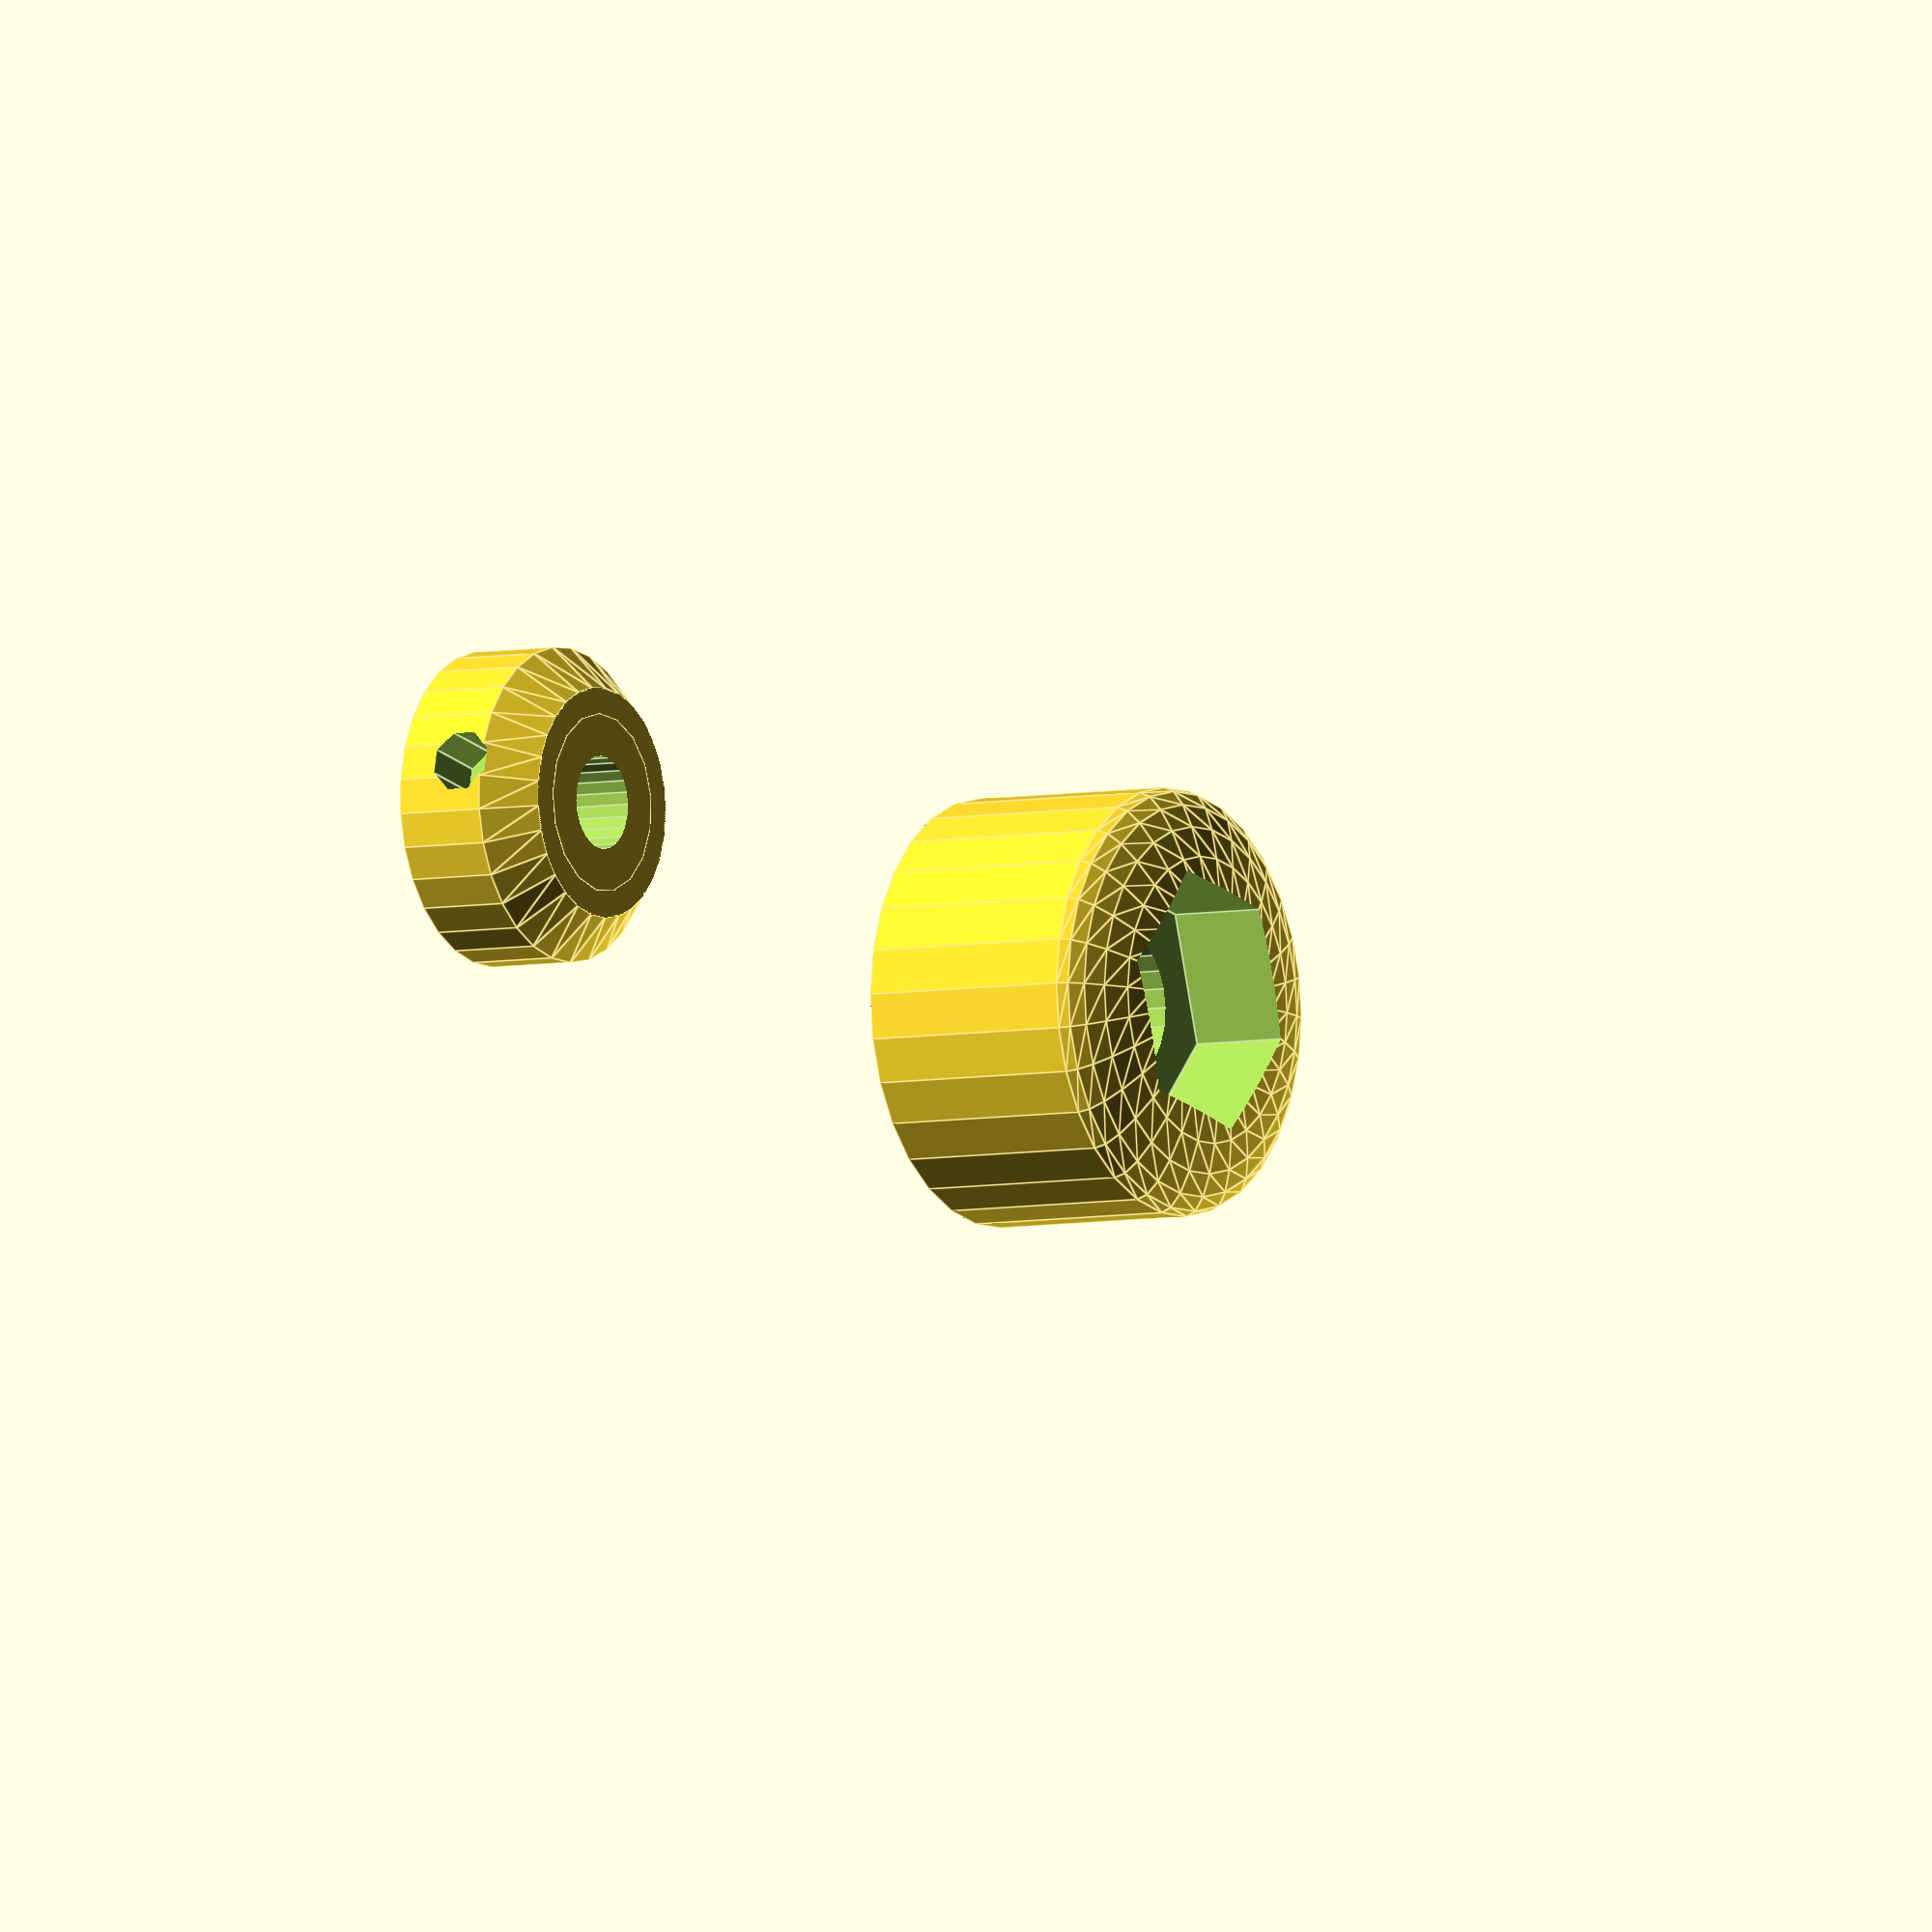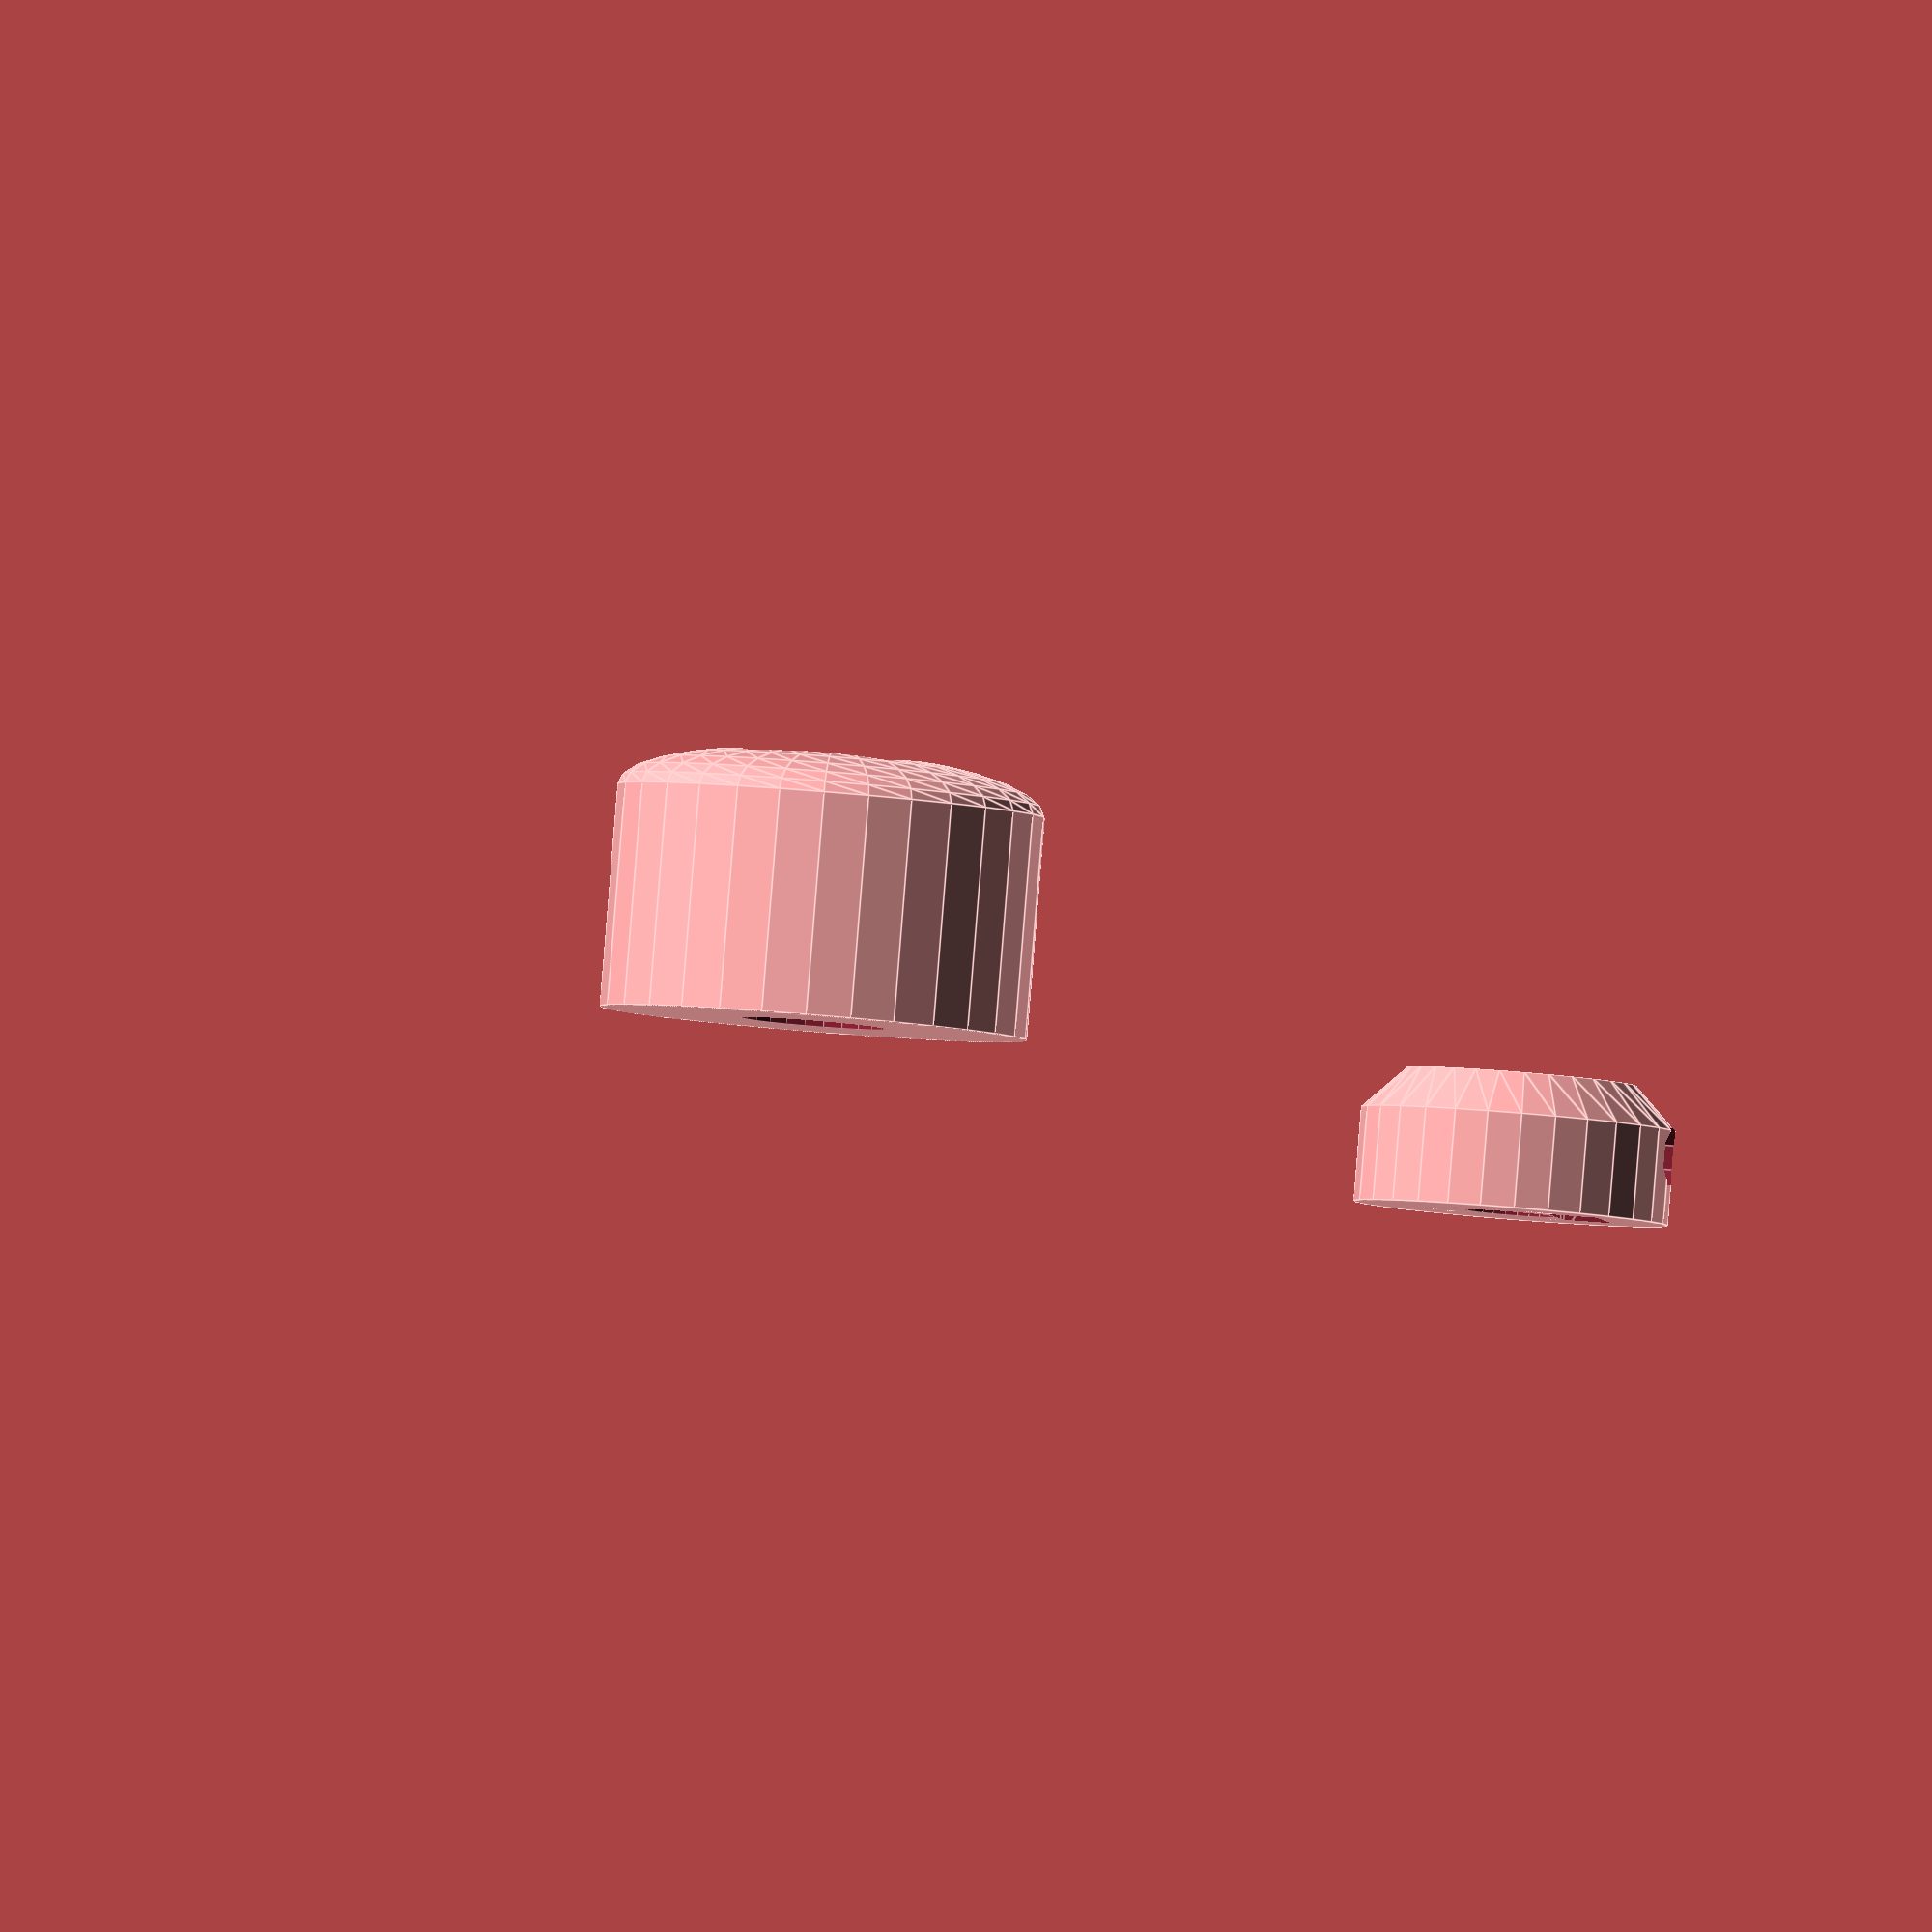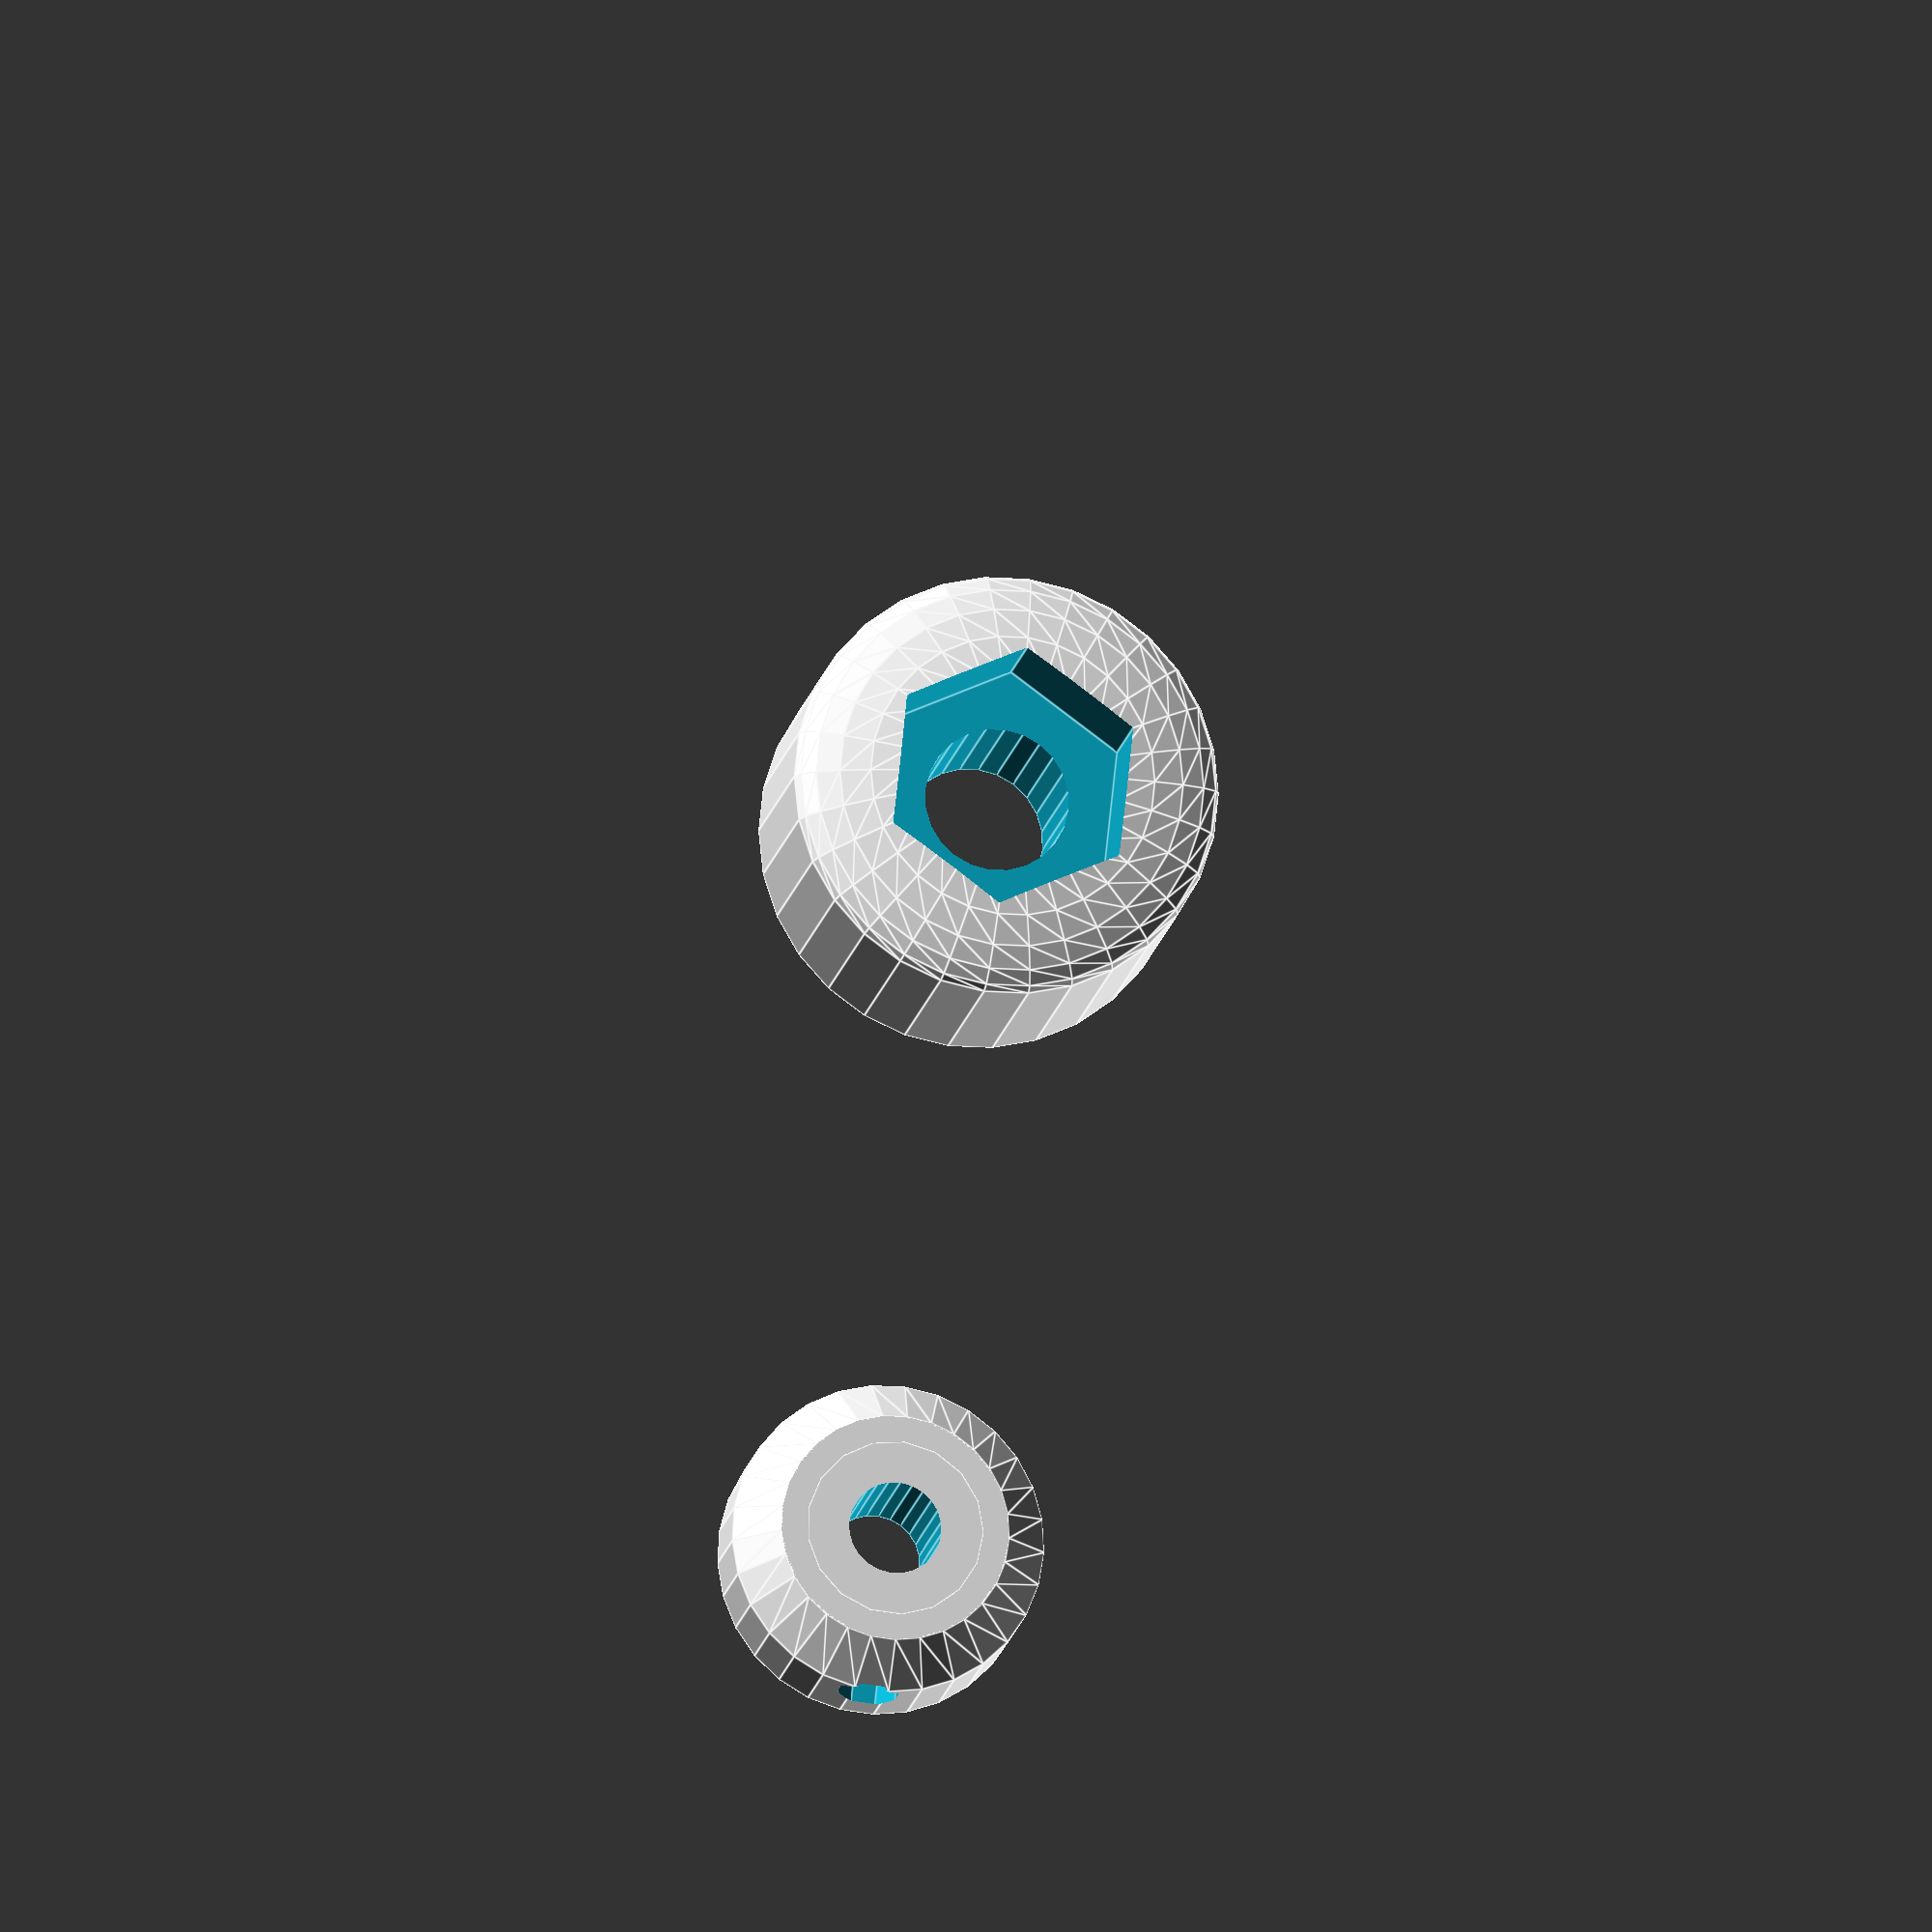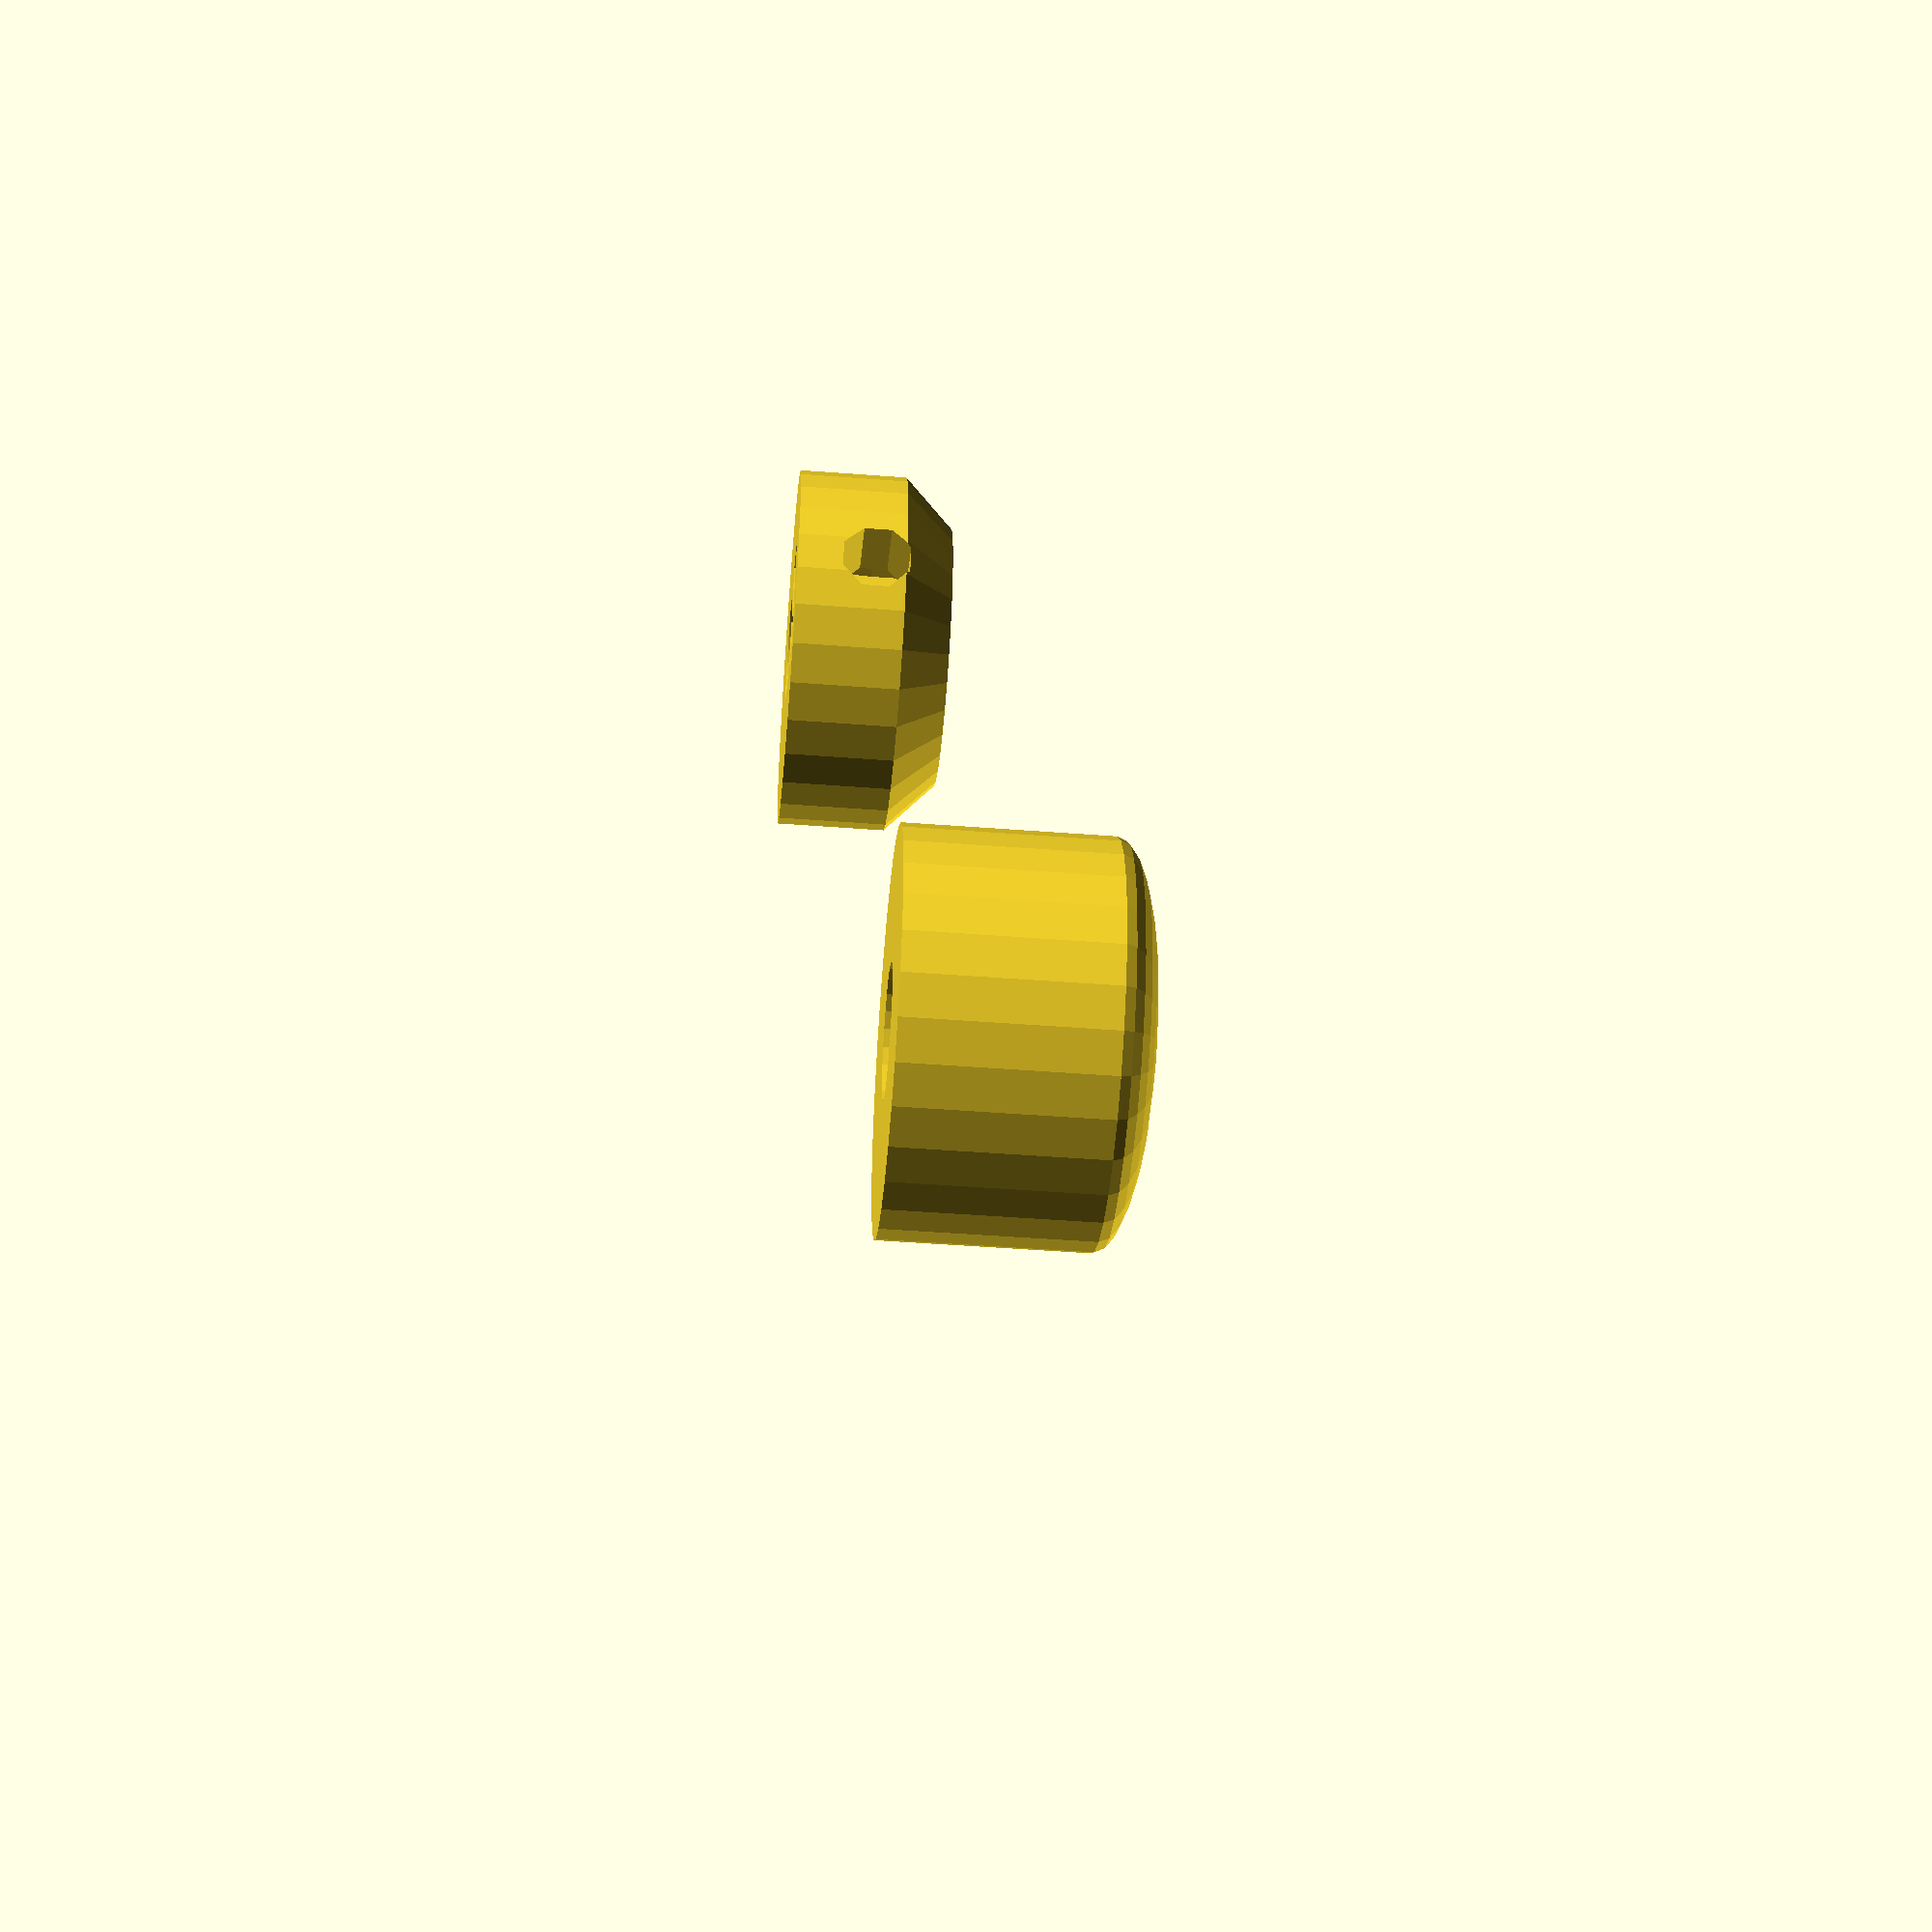
<openscad>
// OpenSCAD Herringbone Wade's Gears Script
// (c) 2015, Frans-Willem Hardijzer
//
// Thanks to Christopher "ScribbleJ" Jansen for the inspiration and most of the calculations
// Thanks to Greg Frost for the "Involute Gears" script.

include <MCAD/involute_gears.scad> 
include <MCAD/teardrop.scad> 

/*************************\
 * General Configuration *
\*************************/

/* Set to 1 to render gears as cylinders instead,
 * Will speed up rendering for experimenting with decorations.
 */
debug = 0;

/* Set to 0 to render the gears interlocked,
 * or 1 to render them seperately for easy printing.
 */
printing = 0;
 
/* Distance between the midpoints of the two gears
 * Copy this from your extruders' information.
 */
distance_between_axles = 41.7055;

/* Height of the actual gear teeth
 */
gear_height = 10; //Height of the actual gears

/* Gear "twist": how slanted the gears are.
 * A value of 1 means each tooth will slant up one additional tooth.
 */
teeth_twist = 1;

/* Chamfer gradient, tan(45) degrees works nicely.
 * Use -1 to disable chamferred edges.
 */
chamfer_gradient = tan(45);

/****************************\
 * Small gear configuration *
\****************************/

/* Number of teeth on the gear */
gear1_teeth = 9;

/* Height of the base (for the setscrew) */
gear1_base_height = 8;

/* Shaft diameter
 * Be sure to add some tolerance for printer error
 */
gear1_shaft_diameter = 5 + 0.4;
/* Set-screw diameter, mind tolerance */
gear1_setscrew_diameter = 3 + 0.4;
/* Set-nut width, measured across the flat sides,
 * mind tolerance
 */
gear1_setnut_width = 5.5 + 0.4;
/* Set-nut height, mind tolerance */
gear1_setnut_height = 2.4 + 0.2;

/**************************\
 * Big gear configuration *
\**************************/
/* Number of teeth */
gear2_teeth = 47;
/* Extra size of the outer rim */
gear2_outer_thickness = 5;

/* Shaft diameter
 * Be sure to add some tolerance for printer error
 */
gear2_shaft_diameter = 8 + 0.4;

/* Height of the shaft embedded in the gear.
 * Measure
 *   X:
 *     Distance from the bottom of the nut on the hobbed bolt,
 *     to the middle of the hobbed part.
 *   Y:
 *     Distance from outside of gear-side of extruder,
 *     Including bearing, rings, and spacers,
 *     to the middle of the filament path.
 * This parameter should be equal to:
 *   X - Y
 */
/*
 * Some example measurements:
 * Silver hobbed bolt part of my Replikeo Prusa i3 kit:
 *   X: 24.5mm
 * Black hobbed bolt bought at aliexpress
 *   X: 28mm
 * Jonas Kuehling's Greg's Wade Reloaded,
 * with two M8 spacing rings:
 *   Y: 18.5mm
 */
gear2_shaft_height = 9.5;

/* Diameter of shaft holder */
gear2_middle_diameter = 25;

/* Height of shaft holder rounding */
gear2_middle_rounding = 3;

/* Shaft nut width, measured across the flat sides,
 * mind tolerance
 */
gear2_nut_diameter = 13 + 0.4;

/* Depth that the nut should be sunk inside the holder */
gear2_nut_sunk = 6.5;

/* Which decorations to use */
gear2_decoration_solid = false;
gear2_decoration_spokes = 0; //Set to number of desired spokes
gear2_decoration_arcs = 0; //Set to number of desired arcs
gear2_decoration_spiral1 = 0; //Set to number of desired spirals (style 1)
gear2_decoration_spiral2 = 0; //Set to number of desired spirals (style 2)
gear2_decoration_arrows = 0; //Set to number of desired arrows
gear2_decoration_drops = 0; //Set to number of desired drops
gear2_decoration_holes = 0; //Set to number of desired holes
gear2_decoration_flower = 0; //Set to number of petals (7 is nice)
gear2_decoration_segments = 0; //Set to number of desired segments
gear2_decoration_extra_margin = 0; //Number of millimeters

/* Height of decoration */
gear2_decoration_height = gear_height/3;

/********************\
 * Pre-calculations *
\********************/
circular_pitch = 360*distance_between_axles/(gear1_teeth+gear2_teeth);

/********************\
 * Helper functions *
\********************/
//Distance to overlap things that should be joined.
epsilon = 0.01;

function gear_radius(number_of_teeth, circular_pitch) = number_of_teeth * circular_pitch / 360;

function gear_outer_radius(number_of_teeth, circular_pitch) = gear_radius(number_of_teeth=number_of_teeth, circular_pitch=circular_pitch) + (circular_pitch/180);

function gear_inner_radius(number_of_teeth, circular_pitch) = gear_radius(number_of_teeth=number_of_teeth, circular_pitch=circular_pitch) - (circular_pitch/180);

module mirrordupe(p) {
    children();
    mirror(p) children();
}

module chamfered_herring_gear(height=10, chamfer_gradient=tan(45), teeth_twist=1, number_of_teeth, circular_pitch) {
    radius = gear_radius(number_of_teeth=number_of_teeth, circular_pitch=circular_pitch);
    outer_radius = gear_outer_radius(number_of_teeth=number_of_teeth, circular_pitch=circular_pitch);
    twist = 360 * teeth_twist / number_of_teeth / 2;

    edge = (outer_radius - radius) / chamfer_gradient;
    intersection() {
        union() {
            if (debug == 1) {
                cylinder(h=height, r=outer_radius);
            } else {
                translate([0,0,height/2])
                    mirrordupe([0,0,1])
                        translate([0,0,-epsilon])
                            gear(
                                twist=twist,
                                number_of_teeth=number_of_teeth,
                                circular_pitch=circular_pitch,
                                gear_thickness = (height/2) + epsilon,
                                rim_thickness = (height/2) + epsilon,
                                hub_thickness = (height/2) + epsilon,
                                bore_diameter=0);
            }
        }
        //Cut edges
        union() {
            cylinder(h=edge + epsilon, r1=radius, r2=outer_radius + epsilon*chamfer_gradient);
            translate([0,0,edge])
                cylinder(h=height-2*edge, r=outer_radius);
            translate([0,0,height-edge-epsilon])
                cylinder(h=edge + epsilon, r2=radius, r1=outer_radius + epsilon*chamfer_gradient);
        }
    }
}

module hole(h,r,$fn=8,rot=0) {
    rotate([0,0,rot * (180/$fn)])
        cylinder(h=h, r=r / cos(180 / $fn), $fn=$fn);
}

module gear1(chamfer_gradient = tan(45)) {
    //Variables
    radius = gear_radius(gear1_teeth, circular_pitch);
    inner_radius = gear_inner_radius(gear1_teeth, circular_pitch);
    outer_radius = gear_outer_radius(gear1_teeth, circular_pitch)+1;
    base_chamfer = (outer_radius - radius) / chamfer_gradient;
    shaft_radius = gear1_shaft_diameter/2;
    setnut_distance = shaft_radius;//(shaft_radius + radius - gear1_setnut_height)/2;
    
    difference() {
        union() {
            //Actual gear
            chamfered_herring_gear(height = gear_height, chamfer_gradient = chamfer_gradient, teeth_twist=teeth_twist,     number_of_teeth=gear1_teeth, circular_pitch=circular_pitch);
            //Base
            translate([0,0,-gear1_base_height]) {
                cylinder(h=gear1_base_height + epsilon, r=inner_radius);
                cylinder(h=gear1_base_height - base_chamfer, r=outer_radius);
                translate([0,0,gear1_base_height - base_chamfer - epsilon]) {
                    intersection() {
                        cylinder(h=base_chamfer + epsilon, r2=radius, r1=outer_radius + chamfer_gradient * epsilon);
                        cylinder(h=base_chamfer + epsilon, r=outer_radius);
                    }
                }
            }
        }
        //Shaft
        translate([0,0,-gear1_base_height - epsilon])
            hole(h=gear_height + gear1_base_height + 2*epsilon, r=shaft_radius, $fn=24);
        //Setscrew shaft
        translate([0,0,-gear1_base_height/2]) {
            rotate([0,-90,0]) {
                hole(h=outer_radius + epsilon, r=gear1_setscrew_diameter/2, $fn=8, rot=1);
                translate([0,0,setnut_distance])
                    hole(h=gear1_setnut_height, r=gear1_setnut_width/2, $fn=6);
            }
        }
        //Setscrew insertion cube
        translate([-setnut_distance-gear1_setnut_height,-gear1_setnut_width/2,-gear1_base_height-epsilon])
            hull(){
                cube([gear1_setnut_height, gear1_setnut_width, gear1_base_height/2 + epsilon]);
                translate([-.25,-.25,-5]) cube([gear1_setnut_height+.25, gear1_setnut_width+.5, gear1_base_height/2 + epsilon]);
            }
        
    }
    
}

module gear2() {
    radius = gear_radius(gear2_teeth, circular_pitch);
    inner_radius = gear_inner_radius(gear2_teeth, circular_pitch);
    outer_radius = gear_outer_radius(gear2_teeth, circular_pitch);
    inner_chamfer_radius = (outer_radius - radius);
    inner_chamfer = inner_chamfer_radius / chamfer_gradient;
    
    //Outer gear
    difference() {
        chamfered_herring_gear(height = gear_height, chamfer_gradient = chamfer_gradient,teeth_twist=-teeth_twist, number_of_teeth=gear2_teeth, circular_pitch=circular_pitch);
        
        translate([0,0,-epsilon])
            cylinder(h=gear_height+ 2*epsilon, r=inner_radius - gear2_outer_thickness);
        
        translate([0,0,gear_height - inner_chamfer - epsilon])
            cylinder(h=inner_chamfer + 2*epsilon, r1=inner_radius - gear2_outer_thickness - chamfer_gradient*epsilon, r2 = inner_radius - gear2_outer_thickness + inner_chamfer_radius + chamfer_gradient*epsilon);
    }
    
    
    //Shaft holder
    difference() {
        union() {
            cylinder(h=gear2_shaft_height + gear2_nut_sunk -gear2_middle_rounding, r=gear2_middle_diameter/2);
            translate([0,0,gear2_shaft_height + gear2_nut_sunk-gear2_middle_rounding])
                scale([1,1,gear2_middle_rounding / gear2_middle_diameter * 2])
                    sphere(r=gear2_middle_diameter/2);
            intersection() {
                union() {
                    gear2_decoration(outer_radius = inner_radius - gear2_outer_thickness, inner_radius = gear2_middle_diameter/2, max_height = gear2_shaft_height + gear2_nut_sunk);
                    //Something that will be cut out anyway
                    cylinder(h=gear2_shaft_height + gear2_nut_sunk, r=gear2_shaft_diameter/4);
                }
                cylinder(h=gear2_shaft_height + gear2_nut_sunk, r=inner_radius);
            }
        }
        translate([0,0,-epsilon])
            hole(h=gear2_shaft_height + gear2_nut_sunk + 2*epsilon, r=gear2_shaft_diameter/2, $fn=24);
        translate([0,0,gear2_shaft_height])
            hole(h=gear2_nut_sunk + epsilon, r=gear2_nut_diameter/2, $fn=6);
    }
}

module gear2_decoration(outer_radius, inner_radius, max_height) {
    if (gear2_decoration_solid)
        gear2_decorate_solid(outer_radius);
    if (gear2_decoration_spokes > 0)
        gear2_decorate_spokes(
            outer_radius,
            gear2_decoration_spokes);
    if (gear2_decoration_arcs > 0)
        gear2_decorate_arcs(
            inner_radius,
            outer_radius,
            gear2_decoration_arcs);
    if (gear2_decoration_spiral1 > 0)
        gear2_decorate_spiral1(
            inner_radius,
            outer_radius,
            gear2_decoration_spiral1);
    if (gear2_decoration_spiral2 > 0)
        gear2_decorate_spiral2(
            inner_radius,
            outer_radius,
            gear2_decoration_spiral2);
    if (gear2_decoration_arrows > 0)
        gear2_decorate_arrows(
            inner_radius,
            outer_radius,
            gear2_decoration_arrows);
    if (gear2_decoration_drops)
        gear2_decorate_drops(
            inner_radius,
            outer_radius,
            gear2_decoration_drops);
    if (gear2_decoration_holes)
        gear2_decorate_holes(
            inner_radius,
            outer_radius,
            gear2_decoration_holes);
    if (gear2_decoration_flower > 0)
        gear2_decorate_flower(
            inner_radius,
            outer_radius,
            gear2_decoration_flower);
    if (gear2_decoration_segments > 0)
        gear2_decorate_segments(
            inner_radius,
            outer_radius,
            gear2_decoration_segments);
    
    if (gear2_decoration_extra_margin > 0)
        gear2_decorate_extra_outer_margin(
            outer_radius,
            gear2_decoration_extra_margin);
}

module gear2_decorate_solid(outer_radius) {
    cylinder(h=gear2_decoration_height, r=outer_radius + epsilon);
}

module gear2_decorate_spokes(outer_radius, number) {
    for (r=[0:360/number:360])
        rotate([0,0,r])
            rotate([90,0,0])
                cylinder(h=outer_radius + epsilon, r=gear2_decoration_height);
}

module gear2_decorate_arcs(inner_radius, outer_radius, number) {
    height = gear2_decoration_height;
    width = 5;
    inner_diameter = outer_radius - inner_radius;
    outer_diameter = inner_diameter + width*2;
    for (r=[0:360/number:360])
        rotate([0,0,r])
            translate([inner_radius + (inner_diameter/2),0,0])
                difference() {
                    cylinder(h=height, r=outer_diameter/2);
                    translate([0,0,-epsilon])
                        cylinder(h=height + 2*epsilon, r=inner_diameter/2);
                    translate([-outer_diameter/2 - epsilon,0,-epsilon])
                        cube([outer_diameter+2*epsilon,outer_diameter+2*epsilon,height + 2*epsilon]);
                }
}

module gear2_decorate_spiral1(inner_radius, outer_radius, number) {
    height = gear2_decoration_height;
    width = 5;
    inner_diameter = outer_radius;
    outer_diameter = inner_diameter + width*2;
    for (r=[0:360/number:360])
        rotate([0,0,r])
            translate([(inner_diameter/2),0,0])
                difference() {
                    cylinder(h=height, r=outer_diameter/2);
                    translate([0,0,-epsilon])
                        cylinder(h=height + 2*epsilon, r=inner_diameter/2);
                    translate([-outer_diameter/2 - epsilon,0,-epsilon])
                        cube([outer_diameter+2*epsilon,outer_diameter+2*epsilon,height + 2*epsilon]);
                }
}

module gear2_decorate_spiral2(inner_radius, outer_radius, number) {
    height = gear2_decoration_height;
    width = 5;
    outer_diameter = inner_radius + outer_radius + width;
    inner_diameter = outer_diameter - (2*width);
    middle = (outer_radius + width - inner_radius)/2;
    for (r=[0:360/number:360])
        rotate([0,0,r])
            translate([middle,0,0])
                difference() {
                    cylinder(h=height, r=outer_diameter/2);
                    translate([0,0,-epsilon])
                        cylinder(h=height + 2*epsilon, r=inner_diameter/2);
                    translate([-outer_diameter/2 - epsilon,0,-epsilon])
                        cube([outer_diameter+2*epsilon,outer_diameter+2*epsilon,height + 2*epsilon]);
                }
}

module gear2_decorate_arrows(inner_radius, outer_radius, number) {
    height = gear2_decoration_height;
    width = 10;
    diff = outer_radius-inner_radius;
    inner_size = sqrt((diff*diff)/2);
    outer_size = inner_size + width;
    diagonal_size = sqrt(outer_size*outer_size*2);
    for (r=[0:360/number:360])
        rotate([0,0,r])
            translate([(inner_radius + outer_radius)/2,0,0])
                intersection() {
                    rotate([0,0,45])
                        translate([-outer_size/2,-outer_size/2,0])
                            difference() {
                                cube([outer_size,outer_size,height]);
                                translate([width/2,width/2,-epsilon])
                                    cube([outer_size,outer_size,height+2*epsilon]);
                            }
                }
}

module gear2_decorate_drops(inner_radius, outer_radius, number) {
    size = (outer_radius - inner_radius) - 2;
    height = gear2_decoration_height;
    difference() {
        gear2_decorate_solid(outer_radius);
        for (r=[0:360/number:360])
            rotate([0,0,r])
                translate([0,(inner_radius + outer_radius)/2,height/2])
                    rotate([0,90,0])
                        teardrop(size/2, height + epsilon*2, 90);
    }
}

module gear2_decorate_holes(inner_radius, outer_radius, number) {
    size = (outer_radius - inner_radius) - 2;
    height = gear2_decoration_height;
    difference() {
        gear2_decorate_solid(outer_radius);
        for (r=[0:360/number:360])
            rotate([0,0,r])
                translate([0,(inner_radius + outer_radius)/2,-epsilon])
                    cylinder(h=height+2*epsilon, r=size/2);
    }
}

module gear2_decorate_flower(inner_radius, outer_radius, number) {
    //Similar to triffid_hunters design
    spacing = 1;
    size = (outer_radius - inner_radius) - 2*spacing;
    radius = size * (sqrt(2) - 1);
    smallradius = 3;
    height = gear2_decoration_height;
    difference() {
        gear2_decorate_solid(outer_radius);
        //Petals
        for (r=[0:360/number:360])
            rotate([0,0,r])
                translate([inner_radius + spacing + radius,0,height/2])
                    rotate([0,90,0])
                        teardrop(radius, height + epsilon*2, 90);
        // Motor access holes
        for (r=[0:360/number:360])
            rotate([0,0,r + 180/number])
                translate([outer_radius - spacing - smallradius,0,height/2])
                    rotate([0,-90,90])
                        teardrop(smallradius, height + epsilon*2, 90);
    }
}

module gear2_decorate_segments(inner_radius, outer_radius, number) {
    degree = 180 / number;
    height = gear2_decoration_height;
    for (r=[0:360/number:360])
        rotate([0,0,r])
            intersection() {
                translate([0,-outer_radius-epsilon,0])
                    cube([outer_radius + epsilon,(outer_radius + epsilon)*2,height]);
                rotate([0,0,180 - degree])
                    translate([0,-outer_radius-epsilon,0])
                        cube([outer_radius + epsilon,(outer_radius + epsilon)*2,height]);
            }
}
module gear2_decorate_extra_outer_margin(outer_radius, width) {
    difference() {
        gear2_decorate_solid(outer_radius);
        translate([0,0,-epsilon])
            cylinder(r=outer_radius - width, h=gear2_decoration_height + 2*epsilon);
    }
    
}

if (printing == 1) {
    translate([distance_between_axles/2 + 5,0,gear_height])
        rotate([0,180,0])
            gear1();
    translate([-distance_between_axles/2 - 5,0,0])
        gear2();
} else {
    //Small gear (gear 1)
    gear1();

    //Big gear (gear 2)
    translate([distance_between_axles,0,0]) {
        gear2();
    }
}

</openscad>
<views>
elev=185.3 azim=192.7 roll=236.4 proj=o view=edges
elev=92.3 azim=187.9 roll=355.4 proj=o view=edges
elev=14.4 azim=276.1 roll=350.7 proj=o view=edges
elev=46.6 azim=342.2 roll=265.0 proj=p view=wireframe
</views>
